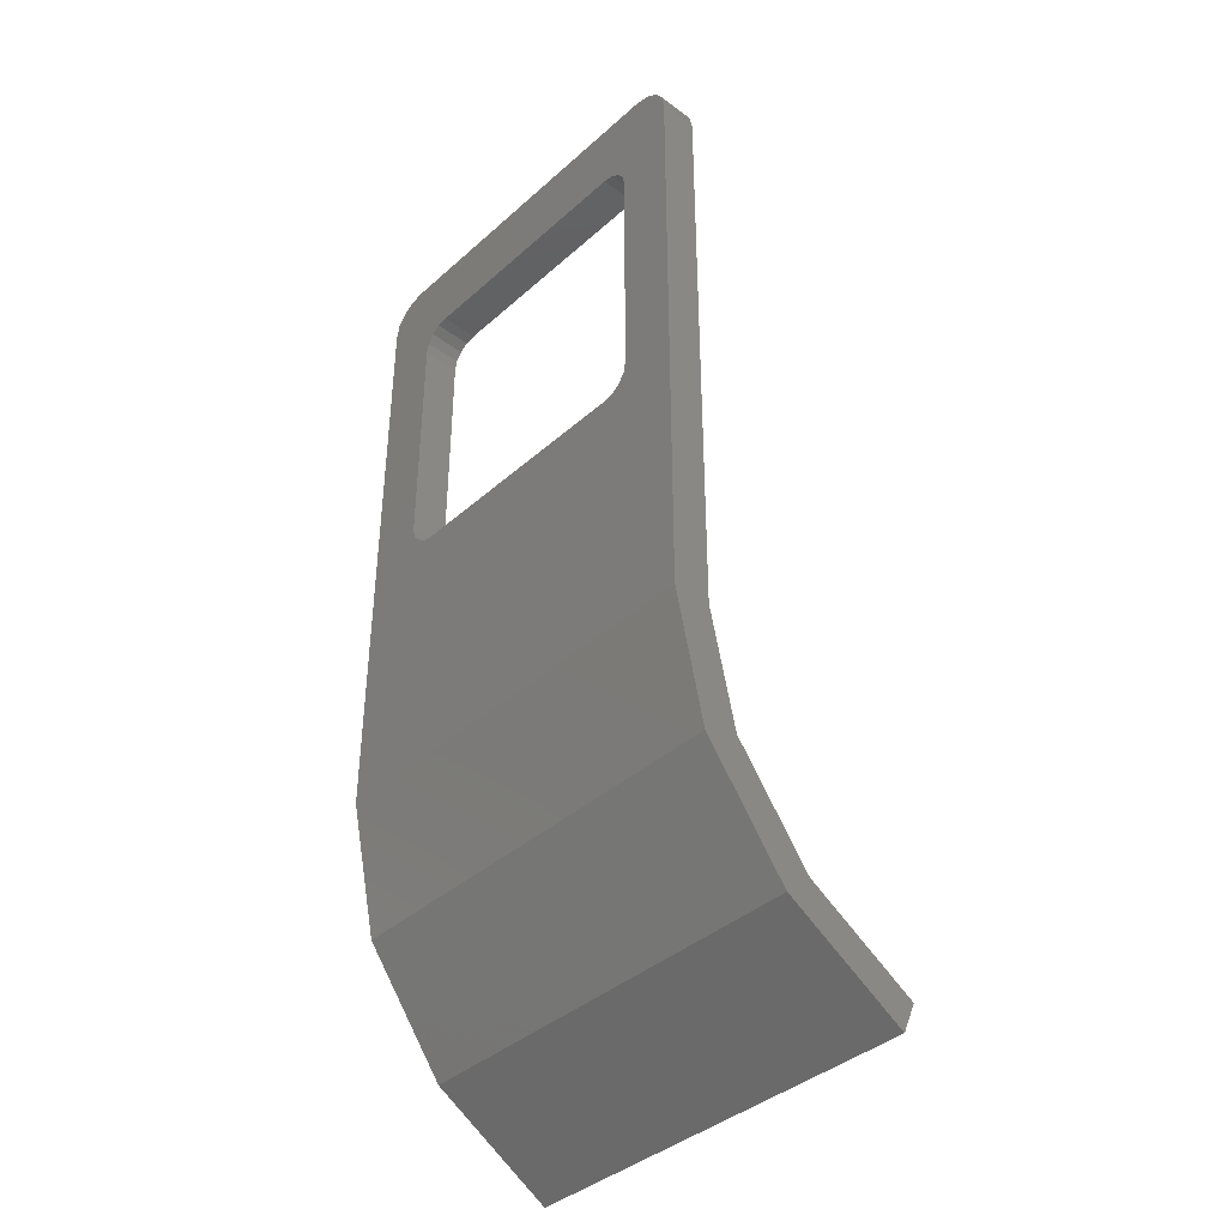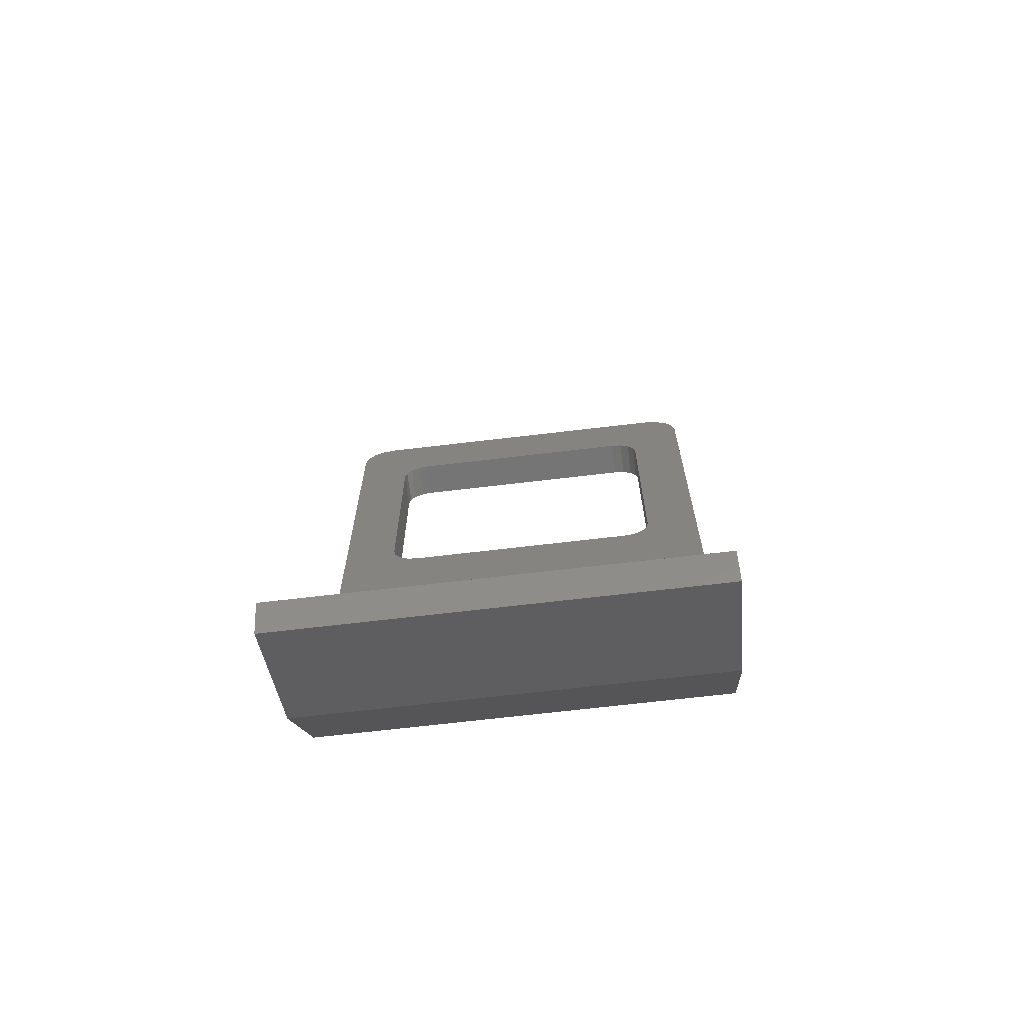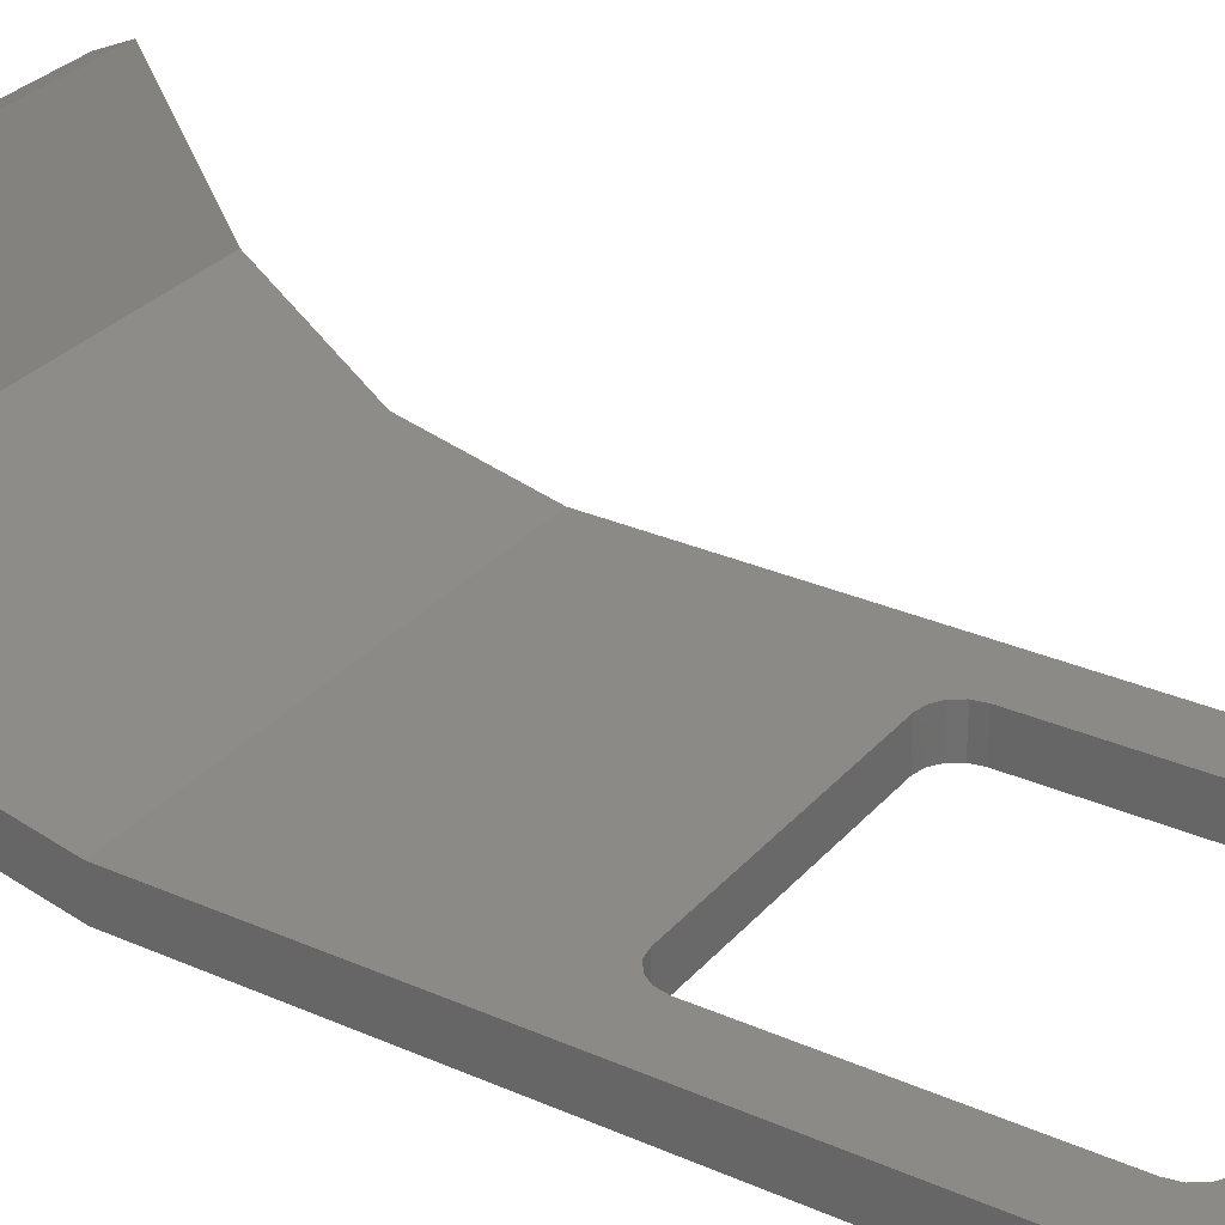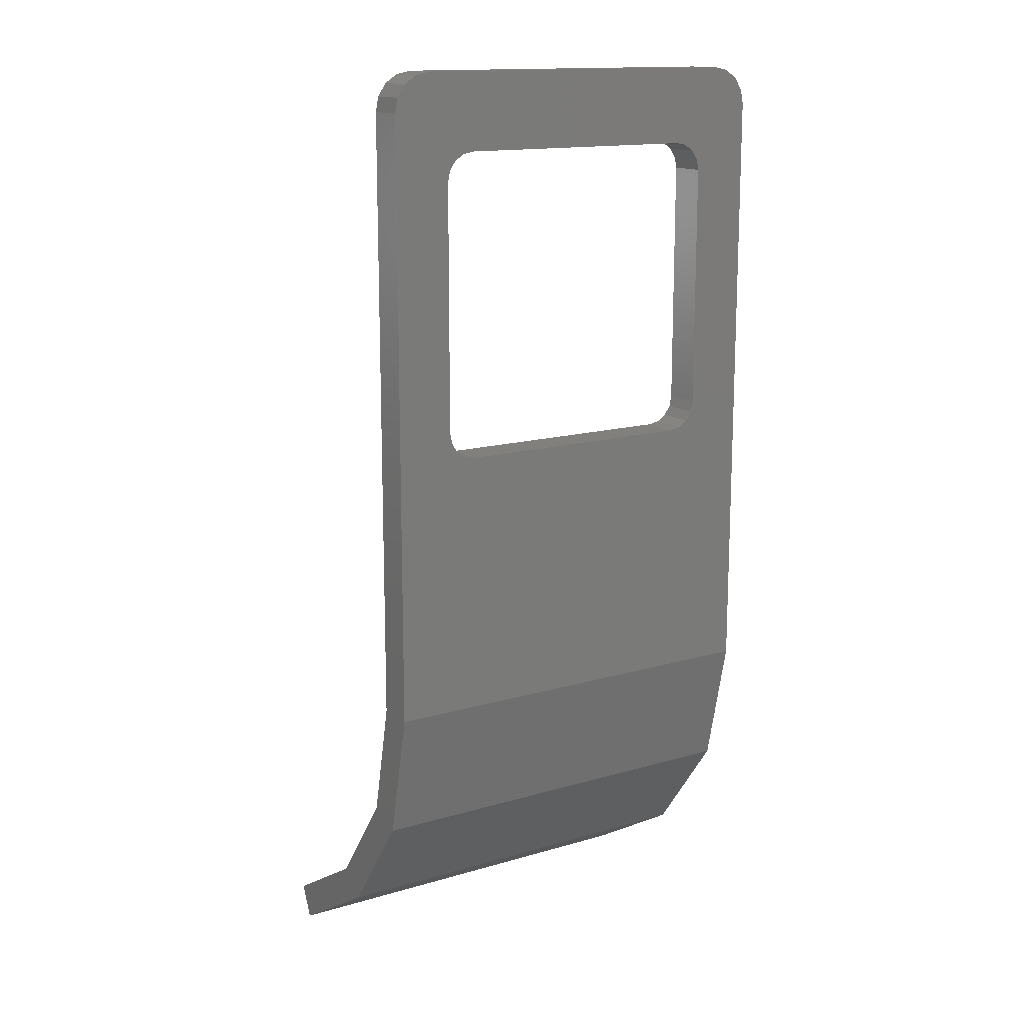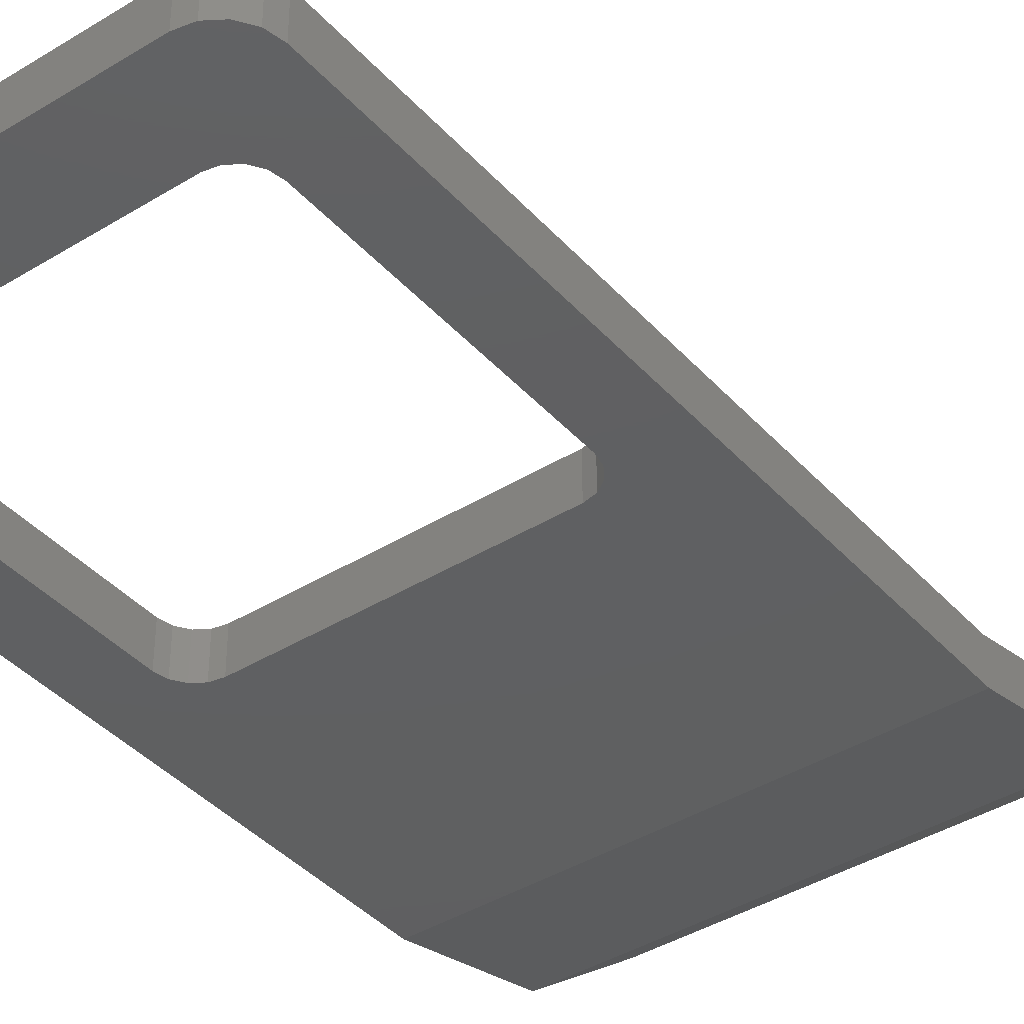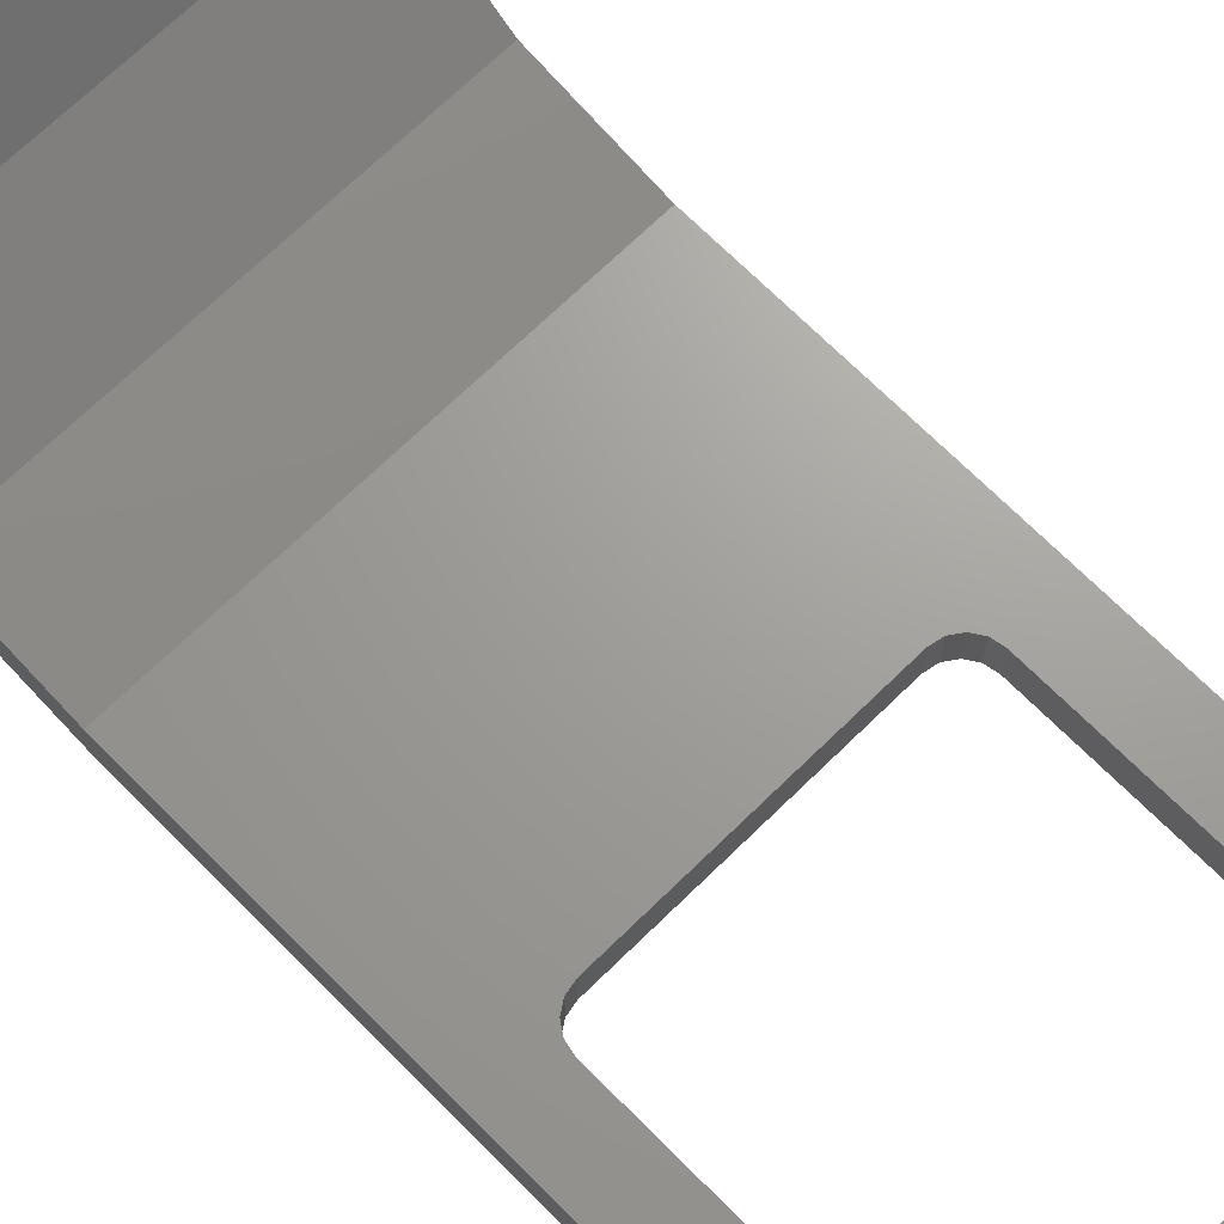
<metadata>
{"format":"stl","ext":"stl","renderer":"f3d","projection":"perspective","resolution":1024,"background":"white","views":[{"elev":-39.5,"azim":47.6,"up":"+Z"},{"elev":-67.7,"azim":-173.2,"up":"+Z"},{"elev":30.1,"azim":-57.2,"up":"+Y"},{"elev":14.6,"azim":-32.4,"up":"+Z"},{"elev":-40.1,"azim":37.3,"up":"+Y"},{"elev":68.6,"azim":-44.6,"up":"+Y"}]}
</metadata>
<code>
# stl→obj: 86 verts, 168 faces
v 0.44 0 0.4
v 0.4339 0 0.4306
v 0.4166 0 0.4566
v 0.3906 0 0.4739
v 0.36 0 0.48
v 0.36 0.08 0.48
v 0.3906 0.08 0.4739
v 0.44 0.08 0.4
v 0.4166 0.08 0.4566
v 0.4339 0.08 0.4306
v 0.32 0 0.26
v 0.32 0 0.32
v 0.32 0 -0.32
v 0.44 0 -0.88
v 0.32 0 -0.26
v 0.26 0 -0.32
v -0.44 0 0.4
v -0.32 0 0.26
v -0.32 0 0.32
v -0.44 0 -0.88
v -0.32 0 -0.32
v -0.32 0 -0.26
v -0.26 0 -0.32
v 0.32 0.08 0.26
v 0.32 0.08 0.32
v 0.44 0.08 -0.88
v 0.32 0.08 -0.32
v 0.32 0.08 -0.26
v 0.26 0.08 -0.32
v -0.32 0.08 0.26
v -0.44 0.08 0.4
v -0.32 0.08 0.32
v -0.32 0.08 -0.32
v -0.44 0.08 -0.88
v -0.32 0.08 -0.26
v -0.26 0.08 -0.32
v -0.36 0 0.48
v -0.3906 0 0.4739
v -0.4166 0 0.4566
v -0.4339 0 0.4306
v -0.4339 0.08 0.4306
v -0.4166 0.08 0.4566
v -0.3906 0.08 0.4739
v -0.36 0.08 0.48
v -0.283 0 -0.3154
v -0.3024 0 -0.3024
v -0.3154 0 -0.283
v -0.3154 0.08 -0.283
v -0.3024 0.08 -0.3024
v -0.283 0.08 -0.3154
v -0.3154 0 0.283
v -0.3024 0 0.3024
v -0.283 0 0.3154
v -0.26 0 0.32
v -0.26 0.08 0.32
v -0.283 0.08 0.3154
v -0.3024 0.08 0.3024
v -0.3154 0.08 0.283
v 0.26 0 0.32
v 0.283 0 0.3154
v 0.3024 0 0.3024
v 0.3154 0 0.283
v 0.3154 0.08 0.283
v 0.3024 0.08 0.3024
v 0.283 0.08 0.3154
v 0.26 0.08 0.32
v 0.3154 0 -0.283
v 0.3024 0 -0.3024
v 0.283 0 -0.3154
v 0.283 0.08 -0.3154
v 0.3024 0.08 -0.3024
v 0.3154 0.08 -0.283
v -0.44 0.0609 -1.156
v 0.44 0.0609 -1.156
v -0.44 0.2343 -1.389
v 0.44 0.2343 -1.389
v -0.44 0.4939 -1.545
v 0.44 0.4939 -1.545
v 0.44 0.5245 -1.479
v -0.44 0.5245 -1.479
v -0.44 0.2909 -1.338
v 0.44 0.2909 -1.338
v -0.44 0.1348 -1.128
v 0.44 0.1348 -1.128
v 0.44 0.4938 -1.545
v -0.44 0.4938 -1.545
f 1 2 3
f 1 3 4
f 1 4 5
f 6 7 8
f 7 9 8
f 9 10 8
f 11 1 12
f 13 14 15
f 14 13 16
f 17 18 19
f 20 21 22
f 21 20 23
f 8 24 25
f 26 27 28
f 27 26 29
f 30 31 32
f 33 34 35
f 34 33 36
f 37 38 17
f 38 39 17
f 39 40 17
f 31 41 42
f 31 42 43
f 31 43 44
f 21 23 45
f 21 45 46
f 21 46 47
f 21 47 22
f 35 48 33
f 48 49 33
f 49 50 33
f 50 36 33
f 19 18 51
f 19 51 52
f 19 52 53
f 19 53 54
f 55 56 32
f 56 57 32
f 57 58 32
f 58 30 32
f 12 59 60
f 12 60 61
f 12 61 62
f 12 62 11
f 24 63 25
f 63 64 25
f 64 65 25
f 65 66 25
f 13 15 67
f 13 67 68
f 13 68 69
f 13 69 16
f 29 70 27
f 70 71 27
f 71 72 27
f 72 28 27
f 14 20 73
f 14 73 74
f 74 73 75
f 74 75 76
f 76 75 77
f 76 77 78
f 79 80 81
f 79 81 82
f 82 81 83
f 82 83 84
f 84 83 34
f 84 34 26
f 26 14 74
f 26 74 84
f 84 74 76
f 84 76 82
f 82 76 78
f 82 78 79
f 80 77 75
f 80 75 81
f 81 75 73
f 81 73 83
f 83 73 20
f 83 20 34
f 1 8 10
f 1 10 2
f 2 10 9
f 2 9 3
f 3 9 7
f 3 7 4
f 4 7 6
f 4 6 5
f 8 1 14
f 8 14 26
f 20 17 31
f 20 31 34
f 54 55 66
f 54 66 59
f 36 23 16
f 36 16 29
f 44 37 5
f 44 5 6
f 18 22 35
f 18 35 30
f 28 15 11
f 28 11 24
f 5 59 12
f 5 12 1
f 11 15 14
f 11 14 1
f 19 54 37
f 19 37 17
f 20 22 18
f 20 18 17
f 5 37 54
f 5 54 59
f 16 23 20
f 16 20 14
f 25 66 6
f 25 6 8
f 26 28 24
f 26 24 8
f 44 55 32
f 44 32 31
f 30 35 34
f 30 34 31
f 55 44 6
f 55 6 66
f 34 36 29
f 34 29 26
f 79 85 86
f 79 86 80
f 37 44 43
f 37 43 38
f 38 43 42
f 38 42 39
f 39 42 41
f 39 41 40
f 40 41 31
f 40 31 17
f 23 36 50
f 23 50 45
f 45 50 49
f 45 49 46
f 46 49 48
f 46 48 47
f 47 48 35
f 47 35 22
f 18 30 58
f 18 58 51
f 51 58 57
f 51 57 52
f 52 57 56
f 52 56 53
f 53 56 55
f 53 55 54
f 59 66 65
f 59 65 60
f 60 65 64
f 60 64 61
f 61 64 63
f 61 63 62
f 62 63 24
f 62 24 11
f 15 28 72
f 15 72 67
f 67 72 71
f 67 71 68
f 68 71 70
f 68 70 69
f 69 70 29
f 69 29 16

</code>
